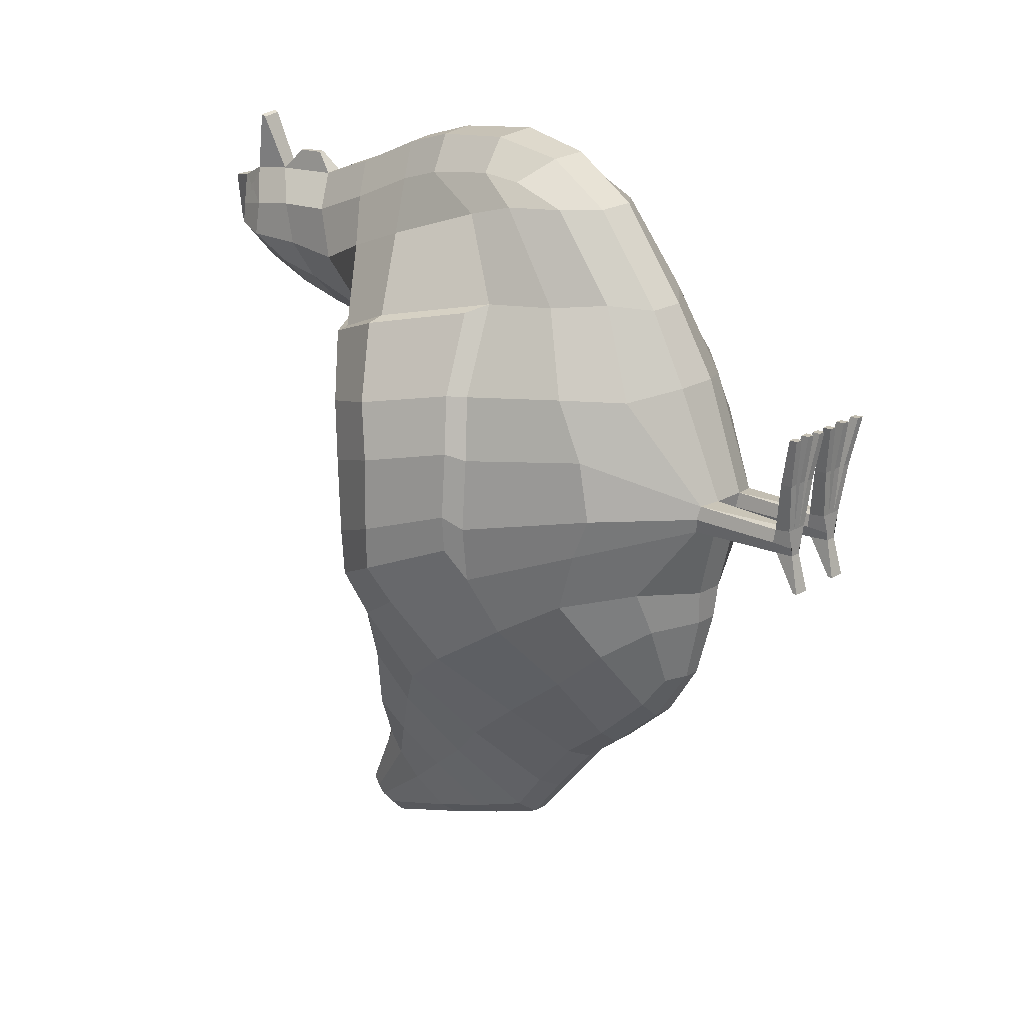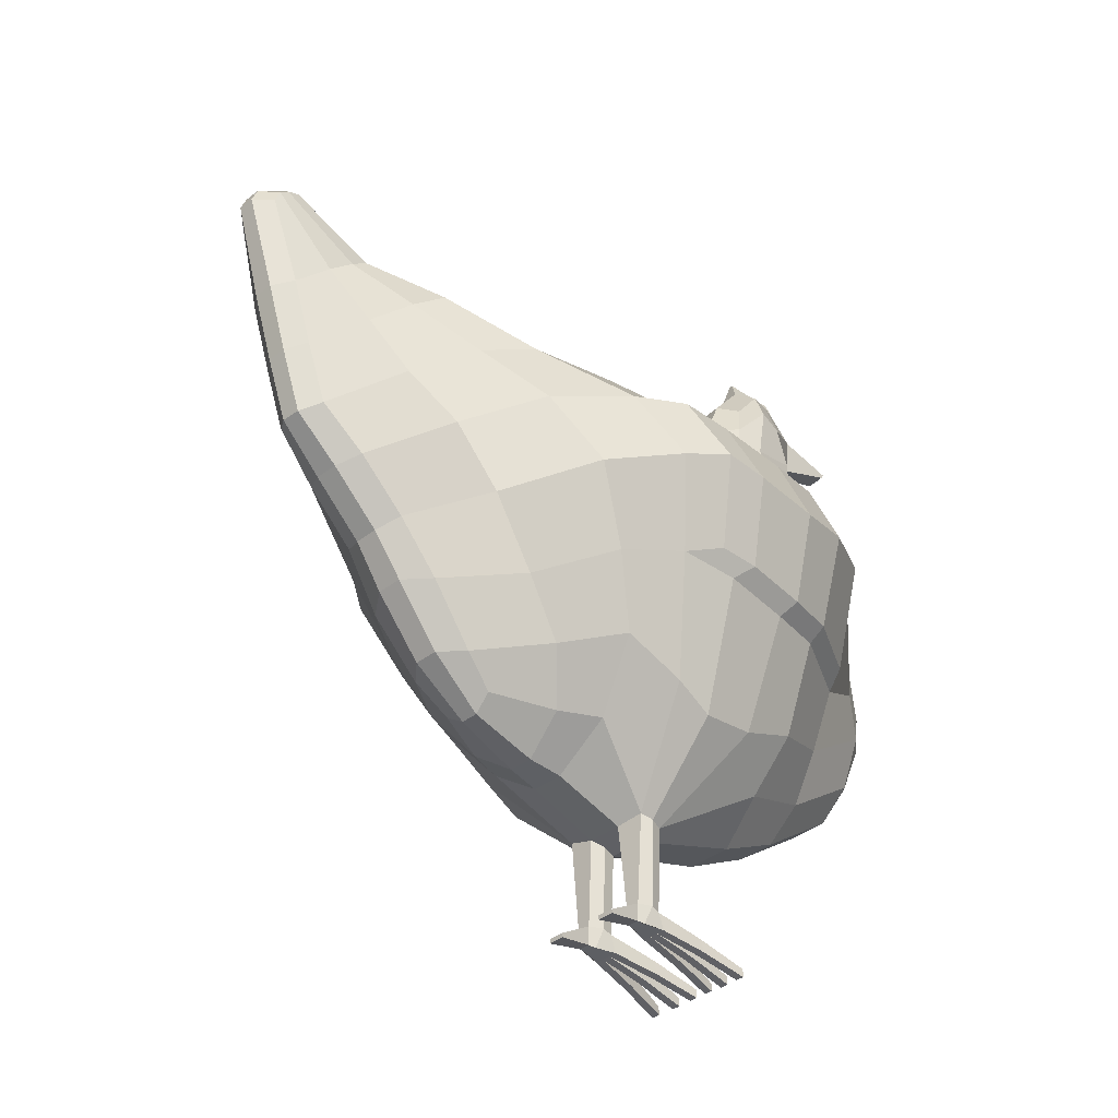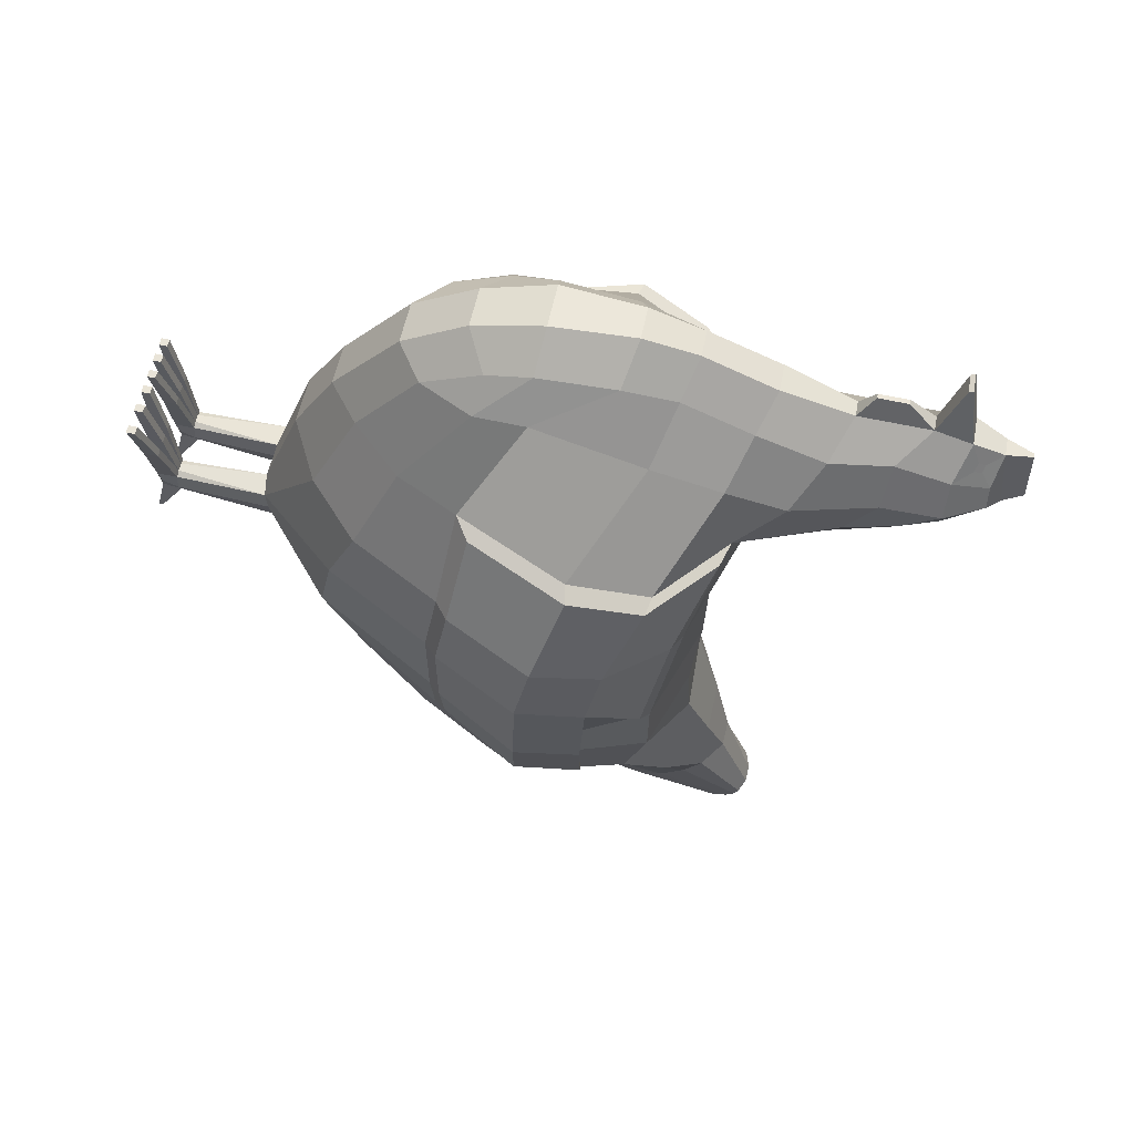
<metadata>
{"format":"obj","ext":"obj","renderer":"f3d","projection":"perspective","resolution":1024,"background":"white","views":[{"elev":20.2,"azim":-47.5,"up":"+Z"},{"elev":-39.8,"azim":-136.6,"up":"+Y"},{"elev":60.4,"azim":103.2,"up":"+Z"}]}
</metadata>
<code>
o Chicken
v -0.1451 0.9043 -0.9238
v -0.1702 0.4467 -0.538
v -0.1983 0.6863 -0.7323
v -0.2532 1.061 -0.6851
v -0.09178 0.2548 -0.2187
v -0.3439 0.9285 0.1777
v -0.1871 0.5826 0.2244
v -0.252 0.5001 0.05479
v -0.4241 0.8366 -0.4381
v -0.256 0.4548 -0.2829
v -0.05723 0.3545 -0.6031
v -0.07176 0.6209 -0.8581
v -0.0817 1.107 -1.087
v -0.07787 1.198 -0.9933
v -0.05873 1.044 -1.151
v -0.04747 1.263 -1.201
v -0.2953 1.084 -0.3263
v -0.08813 0.2482 -0.1615
v -0.2496 0.4442 -0.07117
v -0.1519 1.298 0.2099
v -0.1205 0.6175 0.4163
v -0.1883 1.039 0.3137
v -0.1641 0.7225 0.4139
v -0.1162 1.357 0.3083
v -0.1286 0.7315 0.4605
v -0.1183 1.079 0.4193
v -0.1311 0.8201 0.4696
v -0.08738 1.583 0.1741
v -0.09438 1.659 0.2294
v -0.08622 1.639 0.308
v -0.118 1.478 0.304
v -0.1126 1.464 0.2113
v -0.1042 1.404 0.1396
v -0.1257 1.58 0.2177
v -0.09822 1.507 0.1568
v 0.1451 0.9041 -0.9241
v 0.1126 0.4798 0.2362
v 0.1679 0.4467 -0.538
v 0.1981 0.686 -0.7327
v 0.2694 1.156 -0.04175
v 0.2505 1.049 -0.7116
v 0.344 0.9408 0.2043
v 0.2028 0.5858 0.2277
v 0.2624 0.5038 0.05434
v 0.4062 0.8305 -0.4707
v 0.2607 0.4541 -0.2837
v 0.05872 0.791 -1.06
v 0.05542 0.3523 -0.6004
v 0.08187 1.107 -1.087
v 0.07803 1.198 -0.9935
v 0.0589 1.044 -1.151
v 0.05018 1.29 -1.158
v 0.3096 1.107 -0.3204
v 0.08008 0.2489 -0.164
v 0.268 0.4465 -0.07265
v 0.1214 1.31 0.244
v 0.1579 1.052 0.3514
v 0.1565 0.7235 0.4097
v 0.1023 0.7334 0.4677
v 0.04471 1.589 0.1906
v 0.03177 1.664 0.2451
v 0.03161 1.484 0.3227
v 0.06957 1.472 0.2341
v 0.08398 1.412 0.1631
v 0.0106 1.627 0.3237
v 0.07123 1.588 0.2423
v -0.02784 1.731 0.2199
v -0.03602 1.731 0.2189
v -0.07333 0.8305 0.5371
v 0.02467 0.8332 0.5444
v 0.03096 0.6904 0.509
v -0.05518 0.6885 0.5056
v -0.0523 1.489 0.4205
v -0.04193 1.489 0.4218
v -0.03991 1.429 0.4244
v -0.04997 1.428 0.4231
v 0.03333 0.3247 0.0738
v -0.02089 1.397 0.3827
v -0.05556 1.396 0.3784
v -0.04781 1.38 0.07107
v 0.02852 1.502 0.1093
v -0.04465 1.499 0.1002
v 0.03207 0.5556 0.4169
v -0.000414 1.632 0.3388
v -0.08367 1.629 0.3284
v -0.01988 0.7694 -1.085
v 0.02011 0.7708 -1.086
v -0.0202 1.034 -1.181
v 0.08457 1.158 -0.6933
v 0.1132 1.174 -0.2938
v -0.08621 1.143 -0.2879
v 0.02831 1.238 -0.9736
v -0.03651 0.2468 -0.2237
v 0.01753 1.301 -1.162
v 0.03346 0.2396 -0.1604
v -0.01633 1.231 -1.245
v -0.02566 0.4039 -0.7138
v 0.02429 0.4039 -0.7138
v 0.02444 0.6001 -0.8798
v -0.02421 0.6001 -0.8797
v 0.01761 0.3264 -0.5961
v -0.08217 1.592 0.4956
v -0.03994 1.594 0.5009
v -0.03928 1.585 0.4964
v -0.08096 1.583 0.4912
v -0.04158 1.729 0.3302
v -0.04968 1.729 0.3292
v -0.1869 0.8071 -0.8304
v -0.3008 1.083 0.1169
v -0.3662 0.9709 -0.5208
v -0.4057 0.973 -0.2658
v -0.1762 1.18 0.2617
v 0.1864 0.8068 -0.8308
v 0.306 1.097 0.1526
v 0.3566 0.9611 -0.5481
v 0.07058 0.7104 -0.9645
v 0.4132 0.9783 -0.2558
v 0.1442 1.193 0.299
v -0.0702 1.253 0.4282
v -0.007774 1.256 0.436
v -0.02413 0.6918 -0.9884
v -0.1884 0.553 -0.6293
v -0.3344 0.6853 0.04188
v -0.2429 0.7063 0.2217
v -0.3503 0.6744 -0.3648
v -0.08153 0.5143 -0.774
v -0.3613 0.6653 -0.08872
v -0.1766 0.8192 0.3878
v 0.1882 0.5528 -0.6297
v 0.3505 0.6908 0.0468
v 0.2597 0.7141 0.2283
v 0.347 0.6681 -0.3925
v 0.3733 0.6687 -0.08695
v 0.1543 0.8268 0.4072
v -0.02678 0.5174 -0.8144
v 0.3437 1.091 0.1465
v 0.1989 1.203 0.1317
v 0.4039 0.9854 -0.452
v 0.4516 0.8584 -0.396
v 0.3096 1.139 -0.02739
v 0.4157 1.028 -0.002337
v 0.4558 0.8963 0.02526
v 0.3016 0.7451 0.2117
v 0.3786 0.9477 0.1899
v 0.4742 0.8697 -0.105
v 0.3472 1.094 -0.275
v 0.435 1.001 -0.1386
v 0.3846 0.7193 0.04788
v 0.3885 0.7005 -0.332
v 0.4057 0.6977 -0.07415
v -0.3384 1.073 0.115
v -0.1932 1.187 0.1008
v -0.4132 0.9923 -0.4145
v -0.4678 0.8621 -0.3527
v -0.2934 1.115 -0.04276
v -0.4065 1.015 -0.01765
v -0.4496 0.8856 0.01525
v -0.2859 0.7366 0.2059
v -0.377 0.9334 0.1663
v -0.468 0.8608 -0.1056
v -0.333 1.074 -0.2774
v -0.4261 0.9914 -0.1455
v -0.3684 0.7133 0.04604
v -0.3902 0.7035 -0.293
v -0.395 0.694 -0.07223
v 0.08303 0.0212 -0.1591
v 0.0494 0.0212 -0.2168
v 0.03233 0.0212 -0.1591
v -0.07565 0.0212 -0.2168
v -0.08913 0.0212 -0.1591
v -0.05262 0.0212 -0.2168
v -0.03892 0.0212 -0.1591
v -0.07795 0.05866 -0.2176
v -0.05032 0.05866 -0.2181
v -0.08412 0.05866 -0.1658
v -0.04395 0.05866 -0.1656
v 0.03758 0.06088 -0.1658
v 0.047 0.06088 -0.2185
v 0.07351 0.06088 -0.2185
v 0.07776 0.06088 -0.1665
v -0.06285 0.3244 0.0738
v -0.1603 0.3944 0.04943
v -0.05547 0.5547 0.4157
v -0.09018 1.623 0.3111
v -0.06353 1.227 0.05012
v -0.1407 1.206 0.1029
v -0.02534 0.2914 -0.4566
v -0.1099 0.3547 -0.4728
v -0.01731 1.301 -1.162
v -0.05001 1.29 -1.158
v -0.03993 0.2399 -0.1605
v -0.04982 1.688 0.2106
v -0.1221 0.4818 0.235
v -0.05774 0.4091 0.2247
v -0.06784 1.107 0.491
v -0.06049 1.541 0.3723
v -0.2508 1.132 -0.0606
v -0.07571 1.155 -0.1059
v -0.05855 0.7864 -1.057
v -0.08065 1.642 0.3221
v -0.07444 1.149 -0.6888
v -0.02808 1.238 -0.9736
v -0.04671 1.599 0.1426
v -0.01632 1.264 -1.233
v -0.04753 1.231 -1.212
v -0.07196 0.405 -0.6727
v -0.01815 0.3264 -0.5961
v -0.07085 0.7101 -0.9636
v -0.1226 1.22 0.3594
v -0.1324 0.9729 0.4505
v -0.07123 0.9967 0.5229
v -0.05566 0.0212 -0.1591
v -0.0724 0.0212 -0.1591
v -0.05566 0.05866 -0.1592
v -0.0724 0.05866 -0.1593
v -0.009022 1.69 0.2157
v 0.09705 0.8247 0.4821
v 0.02624 0.4096 0.2247
v -0.007256 1.109 0.498
v 0.06081 1.086 0.4398
v -0.02641 1.542 0.3765
v 0.04837 1.384 0.08309
v 0.1088 1.181 -0.1004
v -0.002913 1.646 0.3319
v 0.006218 1.642 0.3196
v 0.01197 1.601 0.1499
v 0.0341 0.2464 -0.2237
v 0.0852 0.2623 -0.2237
v 0.01655 1.264 -1.233
v 0.04763 1.263 -1.201
v 0.01656 1.231 -1.245
v 0.04769 1.231 -1.212
v 0.07009 0.4051 -0.6727
v 0.1458 0.3899 0.04943
v 0.05808 1.364 0.3301
v 0.06561 1.514 0.1773
v 0.1057 0.6113 0.4079
v 0.147 1.217 0.1338
v 0.08117 1.234 0.06452
v 0.02043 1.034 -1.181
v 0.1089 0.355 -0.4732
v 0.0254 0.2915 -0.4568
v 0.07192 0.6209 -0.8584
v 0.06237 1.228 0.3825
v 0.02391 0.6919 -0.9888
v 0.0268 0.5174 -0.8145
v 0.08143 0.5143 -0.774
v 0.003098 0.9994 0.5307
v 0.08123 0.9806 0.4719
v 0.07173 0.0212 -0.2168
v 0.06613 0.0212 -0.1591
v 0.04923 0.0212 -0.1591
v 0.06581 0.06088 -0.1597
v 0.04907 0.06088 -0.1594
v -0.09592 -0.003035 0.04265
v -0.1127 -0.003035 0.04265
v -0.1127 0.01402 0.04243
v -0.09592 0.01402 0.04251
v -0.05585 -0.003111 0.04371
v -0.07259 -0.003111 0.04371
v -0.05585 0.01395 0.04364
v -0.07259 0.01395 0.04356
v -0.01766 0.01387 0.04112
v -0.01766 -0.003191 0.04112
v -0.0344 -0.003191 0.04112
v -0.0344 0.01387 0.04105
v 0.02036 -0.003137 0.04112
v 0.00346 -0.003137 0.04112
v 0.00346 0.01494 0.04112
v 0.0202 0.01494 0.04085
v 0.06684 -0.002815 0.04284
v 0.04994 -0.002815 0.04284
v 0.06653 0.01526 0.04229
v 0.04978 0.01526 0.04256
v 0.1183 -0.00255 0.04136
v 0.1178 0.01552 0.04054
v 0.1014 -0.00255 0.04136
v 0.1011 0.01552 0.04081
v -0.08182 0.01078 -0.2937
v -0.08182 0.001929 -0.2943
v -0.04727 0.001929 -0.2943
v -0.04727 0.01078 -0.2943
v 0.04377 0.002104 -0.2945
v 0.04376 0.01148 -0.2945
v 0.07691 0.01148 -0.2945
v 0.07726 0.002104 -0.2945
v -0.2794 1.092 -0.4859
v -0.09642 0.2515 -0.1897
v -0.2508 0.4199 -0.1958
v 0.2868 1.102 -0.5045
v 0.2663 0.4208 -0.1973
v 0.1053 1.155 -0.5212
v 0.3968 0.9831 -0.3699
v -0.3987 0.9837 -0.3576
v 0.3715 0.6689 -0.2597
v -0.3694 0.6685 -0.2423
v 0.469 0.8639 -0.2911
v 0.4267 0.9887 -0.3304
v 0.4043 0.6982 -0.2347
v -0.4734 0.8582 -0.2601
v -0.4264 0.9859 -0.3087
v -0.4019 0.6975 -0.2128
v -0.07758 0.0212 -0.2003
v -0.09104 0.05866 -0.1916
v 0.08542 0.06088 -0.1925
v 0.08863 0.2556 -0.1941
v -0.08699 1.133 -0.5128
v 0.07306 0.0212 -0.2003
v 0.04642 0.0212 -0.2003
v -0.05063 0.0212 -0.2003
v -0.03714 0.05866 -0.1921
v 0.03269 0.06088 -0.1921
v -0.03175 0.2434 -0.1923
v 0.02756 0.243 -0.1919
v 0.09779 0.04185 -0.06298
v 0.08345 0.04185 -0.05944
v 0.08377 0.01297 -0.05889
v 0.1007 0.01297 -0.05889
v 0.04958 0.01284 -0.05815
v 0.06649 0.01284 -0.05815
v 0.04943 0.04172 -0.05842
v 0.06617 0.04172 -0.0587
v 0.03479 0.01268 -0.05901
v 0.03464 0.04156 -0.05928
v 0.02052 0.04156 -0.06236
v 0.01789 0.01268 -0.05901
v -0.03081 0.03991 -0.06224
v -0.04503 0.03991 -0.05908
v -0.02829 0.01265 -0.05901
v -0.04503 0.01265 -0.05901
v -0.07249 0.03995 -0.05786
v -0.07249 0.01269 -0.05771
v -0.05575 0.03995 -0.05779
v -0.05575 0.01269 -0.05771
v -0.08416 0.01273 -0.05824
v -0.08416 0.03999 -0.05839
v -0.1009 0.01273 -0.05824
v -0.09839 0.03999 -0.06167
v -0.2095 1.007 -0.797
v -0.2449 0.5019 -0.4137
v -0.3402 0.7762 -0.5849
v -0.085 1.159 -1.034
v 0.2053 0.9984 -0.8087
v 0.2458 0.5005 -0.4153
v 0.3305 0.77 -0.5972
v 0.08516 1.159 -1.034
v 0.2809 0.9006 -0.6982
v -0.2894 0.9087 -0.6845
v 0.2956 0.6282 -0.5027
v -0.2969 0.6332 -0.4914
v -0.01668 1.285 -1.204
v 0.03214 0.2859 -0.3841
v 0.1424 0.371 -0.382
v -0.1433 0.3701 -0.3808
v -0.04841 1.279 -1.183
v 0.04857 1.279 -1.183
v 0.01691 1.285 -1.204
v -0.03319 0.286 -0.3839
v -0.1134 1.006 -1.004
v -0.1682 1.137 -0.8591
v 0.1135 1.006 -1.004
v 0.05881 0.9105 -1.104
v 0.1636 1.127 -0.8733
v 0.05426 1.203 -0.8528
v -0.02004 0.8961 -1.133
v -0.05338 1.202 -0.853
v -0.05864 0.9096 -1.105
v 0.02027 0.8964 -1.133
v 0.1453 1.081 -0.9273
v -0.1472 1.085 -0.9234
v -0.02513 1.677 0.3437
v 0.01628 1.663 0.2881
v -0.0138 1.615 0.3753
v 0.03614 1.592 0.3067
v -0.08988 1.658 0.2749
v -0.1079 1.586 0.2887
v -0.06464 1.675 0.3388
v -0.07834 1.613 0.3673
f 354 5 10 340
f 289 10 5 288
f 350 125 9 341
f 124 123 8 7
f 348 110 4 339
f 111 162 161 17
f 7 8 182 193
f 109 151 159 6
f 296 125 10 289
f 188 2 206 11
f 108 1 199 208
f 122 3 12 126
f 367 359 13 15
f 370 360 14 342
f 15 13 16 205
f 342 14 190 355
f 123 127 19 8
f 186 152 151 109
f 8 19 18 182
f 124 7 23 128
f 7 193 21 23
f 109 6 22 112
f 128 23 27 210
f 23 21 25 27
f 112 22 26 209
f 34 376 375 29
f 35 34 29 28
f 186 20 32 33
f 20 24 31 32
f 33 32 34 35
f 32 31 376 34
f 353 344 46 228
f 291 306 228 46
f 349 345 45 132
f 131 43 44 130
f 347 343 41 115
f 133 150 148 130
f 43 37 234 44
f 131 143 144 42
f 295 291 46 132
f 241 48 233 38
f 113 116 47 36
f 129 247 243 39
f 362 51 49 361
f 369 346 50 363
f 51 232 230 49
f 346 356 52 50
f 130 44 55 133
f 130 148 143 131
f 44 234 54 55
f 131 134 58 43
f 43 58 237 37
f 114 118 57 42
f 134 249 217 58
f 58 217 59 237
f 118 244 220 57
f 66 61 372 374
f 236 60 61 66
f 238 64 63 56
f 56 63 62 235
f 64 236 66 63
f 63 66 374 62
f 119 120 78 79
f 207 101 242 187
f 198 223 90 91
f 202 92 94 189
f 105 104 103 102
f 194 218 83 183
f 97 98 101 207
f 80 222 239 185
f 96 231 240 88
f 121 245 99 100
f 135 246 98 97
f 204 229 231 96
f 191 95 77 181
f 203 226 81 82
f 351 357 229 204
f 358 352 227 93
f 192 216 226 203
f 366 364 92 202
f 307 292 89 201
f 365 368 87 86
f 185 239 223 198
f 378 373 371 377
f 183 83 71 72
f 82 81 222 80
f 211 248 219 195
f 181 77 218 194
f 72 71 70 69
f 86 87 245 121
f 195 219 120 119
f 56 235 244 118
f 238 56 118 114
f 293 298 138 115
f 39 243 116 113
f 290 293 115 41
f 53 146 147 117
f 345 347 115 45
f 20 112 209 24
f 186 109 112 20
f 123 163 165 127
f 3 108 208 12
f 287 4 110 294
f 197 155 152 186
f 341 9 110 348
f 69 70 248 211
f 100 99 246 135
f 57 220 249 134
f 42 57 134 131
f 42 144 136 114
f 38 233 247 129
f 295 299 150 133
f 114 136 137 238
f 344 349 132 46
f 22 128 210 26
f 6 124 128 22
f 17 161 155 197
f 2 122 126 206
f 124 158 163 123
f 294 301 162 111
f 340 10 125 350
f 313 314 95 191
f 136 144 142 141
f 298 297 139 138
f 141 142 145 147
f 140 141 147 146
f 137 136 141 140
f 142 148 150 145
f 297 299 149 139
f 144 143 148 142
f 115 138 139 45
f 45 139 149 132
f 40 140 146 53
f 238 137 140 40
f 151 156 157 159
f 301 153 154 300
f 156 162 160 157
f 155 161 162 156
f 152 155 156 151
f 157 160 165 163
f 300 154 164 302
f 159 157 163 158
f 296 302 164 125
f 125 164 154 9
f 6 159 158 124
f 9 154 153 110
f 375 377 192 29
f 12 100 135 126
f 27 69 211 210
f 26 195 119 209
f 199 86 121 208
f 25 72 69 27
f 182 181 194 193
f 210 211 195 26
f 35 82 80 33
f 21 183 72 25
f 186 185 198 197
f 367 365 86 199
f 287 307 201 4
f 360 366 202 14
f 29 192 203 28
f 354 358 93 5
f 355 351 204 16
f 28 203 82 35
f 18 191 181 182
f 16 204 96 205
f 126 135 97 206
f 208 121 100 12
f 205 96 88 15
f 33 80 185 186
f 206 97 207 11
f 193 194 183 21
f 14 202 189 190
f 197 198 91 17
f 11 207 187 188
f 209 119 79 24
f 31 24 79 196
f 31 196 378 376
f 372 61 216 371
f 70 217 249 248
f 99 243 247 246
f 87 47 116 245
f 219 220 244 120
f 120 244 235 78
f 101 48 241 242
f 223 40 53 90
f 62 374 373 221
f 92 50 52 94
f 218 37 237 83
f 98 233 48 101
f 222 64 238 239
f 231 232 51 240
f 245 116 243 99
f 246 247 233 98
f 229 230 232 231
f 95 54 234 77
f 226 60 236 81
f 357 356 230 229
f 352 353 228 227
f 216 61 60 226
f 364 363 50 92
f 292 290 41 89
f 368 362 47 87
f 239 238 40 223
f 83 237 59 71
f 81 236 64 222
f 235 62 221 78
f 248 249 220 219
f 77 234 37 218
f 71 59 217 70
f 90 53 290 292
f 17 91 307 287
f 127 165 302 296
f 160 300 302 165
f 162 301 300 160
f 145 150 299 297
f 147 145 297 298
f 110 153 301 294
f 132 149 299 295
f 17 287 294 111
f 53 117 293 290
f 117 147 298 293
f 91 90 292 307
f 133 55 291 295
f 55 54 306 291
f 127 296 289 19
f 19 289 288 18
f 93 227 314 313
f 242 241 353 352
f 94 52 356 357
f 190 189 351 355
f 188 187 358 354
f 2 340 350 122
f 38 129 349 344
f 3 341 348 108
f 39 113 347 345
f 187 242 352 358
f 189 94 357 351
f 49 230 356 346
f 361 49 346 369
f 113 36 343 347
f 129 39 345 349
f 241 38 344 353
f 13 342 355 16
f 359 370 342 13
f 108 348 339 1
f 122 350 341 3
f 188 354 340 2
f 1 339 370 359
f 36 361 369 343
f 240 51 362 368
f 89 41 363 364
f 4 201 366 360
f 15 88 365 367
f 88 240 368 365
f 201 89 364 366
f 343 369 363 41
f 47 362 361 36
f 339 4 360 370
f 199 1 359 367
f 225 372 371 224
f 65 374 372 225
f 224 371 373 84
f 84 373 374 65
f 30 375 376 184
f 85 378 377 200
f 184 376 378 85
f 200 377 375 30
f 196 105 102 378
f 221 373 103 104
f 102 103 373 378
f 196 221 104 105
f 312 309 168 177
f 305 308 250 179
f 316 278 276 315
f 252 168 309 167
f 304 303 170 175
f 328 266 263 327
f 311 310 171 174
f 171 310 172 212
f 313 311 174 93
f 191 214 176
f 288 304 175 18
f 54 253 180
f 306 305 179 228
f 314 312 177 95
f 93 174 173 5
f 18 175 215
f 18 215 214 191
f 169 213 170 303
f 169 171 212 213
f 336 258 255 335
f 332 260 262 331
f 173 279 280 169
f 228 179 178 227
f 95 177 254
f 95 254 253 54
f 166 251 250 308
f 251 252 167 250
f 324 270 267 323
f 320 271 272 319
f 167 283 286 250
f 257 256 255 258
f 335 255 256 337
f 338 257 258 336
f 337 256 257 338
f 262 260 259 261
f 331 262 261 333
f 334 259 260 332
f 333 261 259 334
f 266 265 264 263
f 327 263 264 329
f 329 264 265 330
f 330 265 266 328
f 269 268 267 270
f 325 269 270 324
f 326 268 269 325
f 323 267 268 326
f 274 272 271 273
f 319 272 274 321
f 322 273 271 320
f 321 274 273 322
f 278 277 275 276
f 318 275 277 317
f 317 277 278 316
f 315 276 275 318
f 282 281 280 279
f 285 286 283 284
f 178 284 283 167
f 169 280 281 171
f 171 281 282 174
f 179 285 284 178
f 174 282 279 173
f 250 286 285 179
f 54 180 305 306
f 5 173 304 288
f 173 169 303 304
f 180 166 308 305
f 227 178 312 314
f 191 176 311 313
f 176 172 310 311
f 178 167 309 312
f 180 315 318 166
f 251 317 316 253
f 166 318 317 251
f 253 316 315 180
f 254 321 322 253
f 253 322 320 251
f 252 319 321 254
f 251 320 319 252
f 252 323 326 168
f 168 326 325 177
f 177 325 324 254
f 254 324 323 252
f 212 330 328 214
f 172 329 330 212
f 176 327 329 172
f 214 328 327 176
f 214 333 334 212
f 212 334 332 213
f 215 331 333 214
f 213 332 331 215
f 170 337 338 175
f 175 338 336 215
f 213 335 337 170
f 215 336 335 213
f 79 76 73 196
f 78 221 74 75
f 377 371 106 107
f 107 106 67 68
f 73 74 221 196
f 79 78 75 76
f 76 75 74 73
f 68 67 216 192
f 106 371 216 67
f 107 68 192 377
f 184 85 200 30
f 65 225 224 84
l 374 376

</code>
